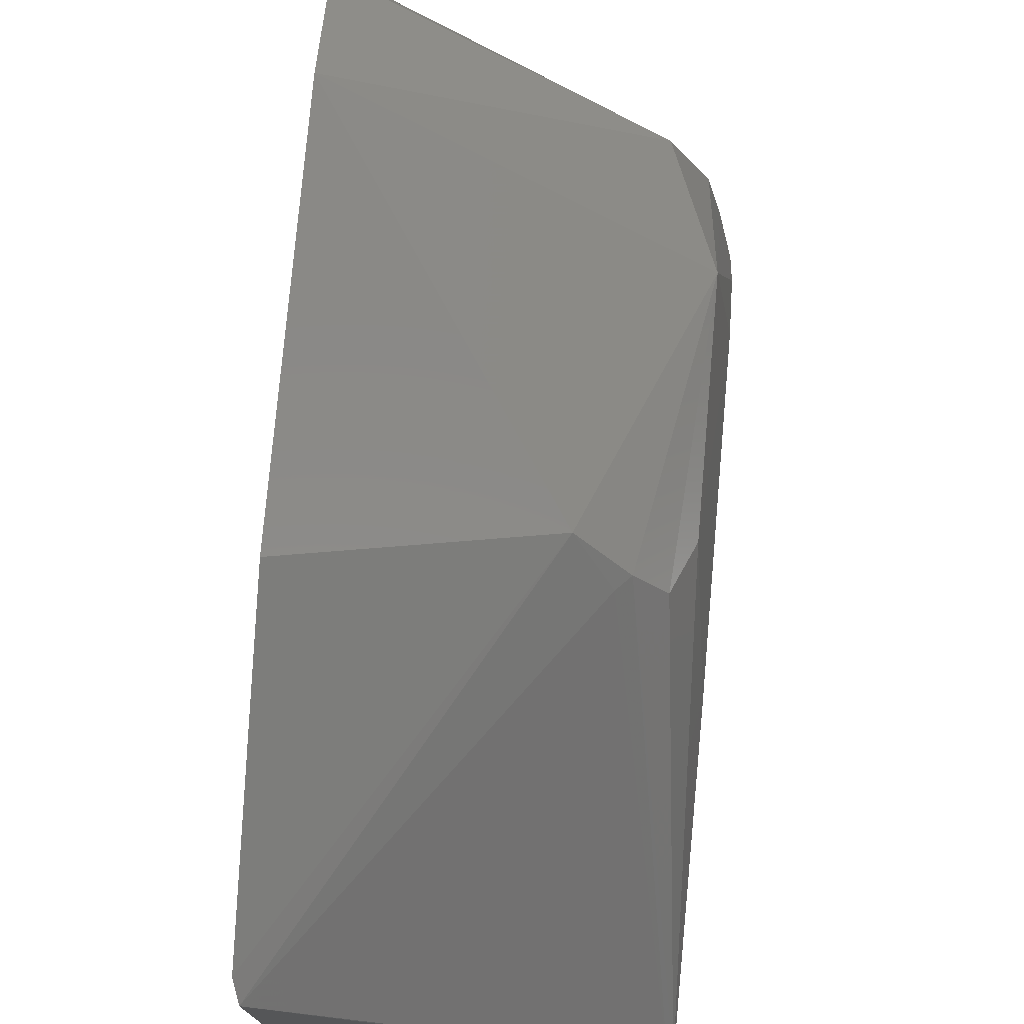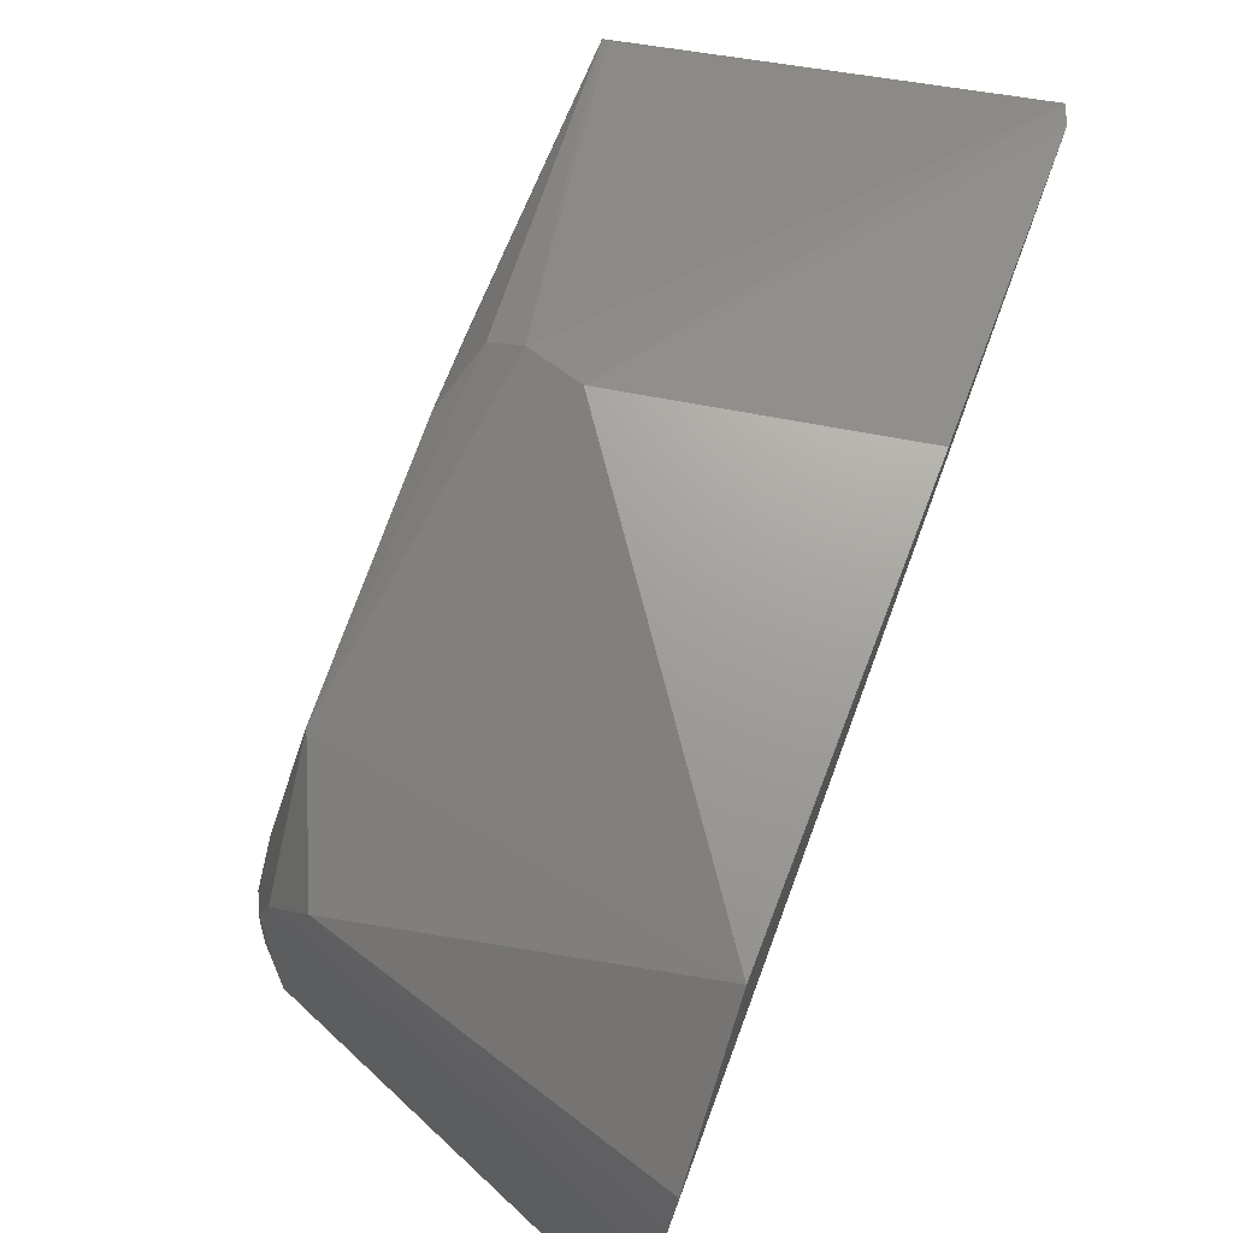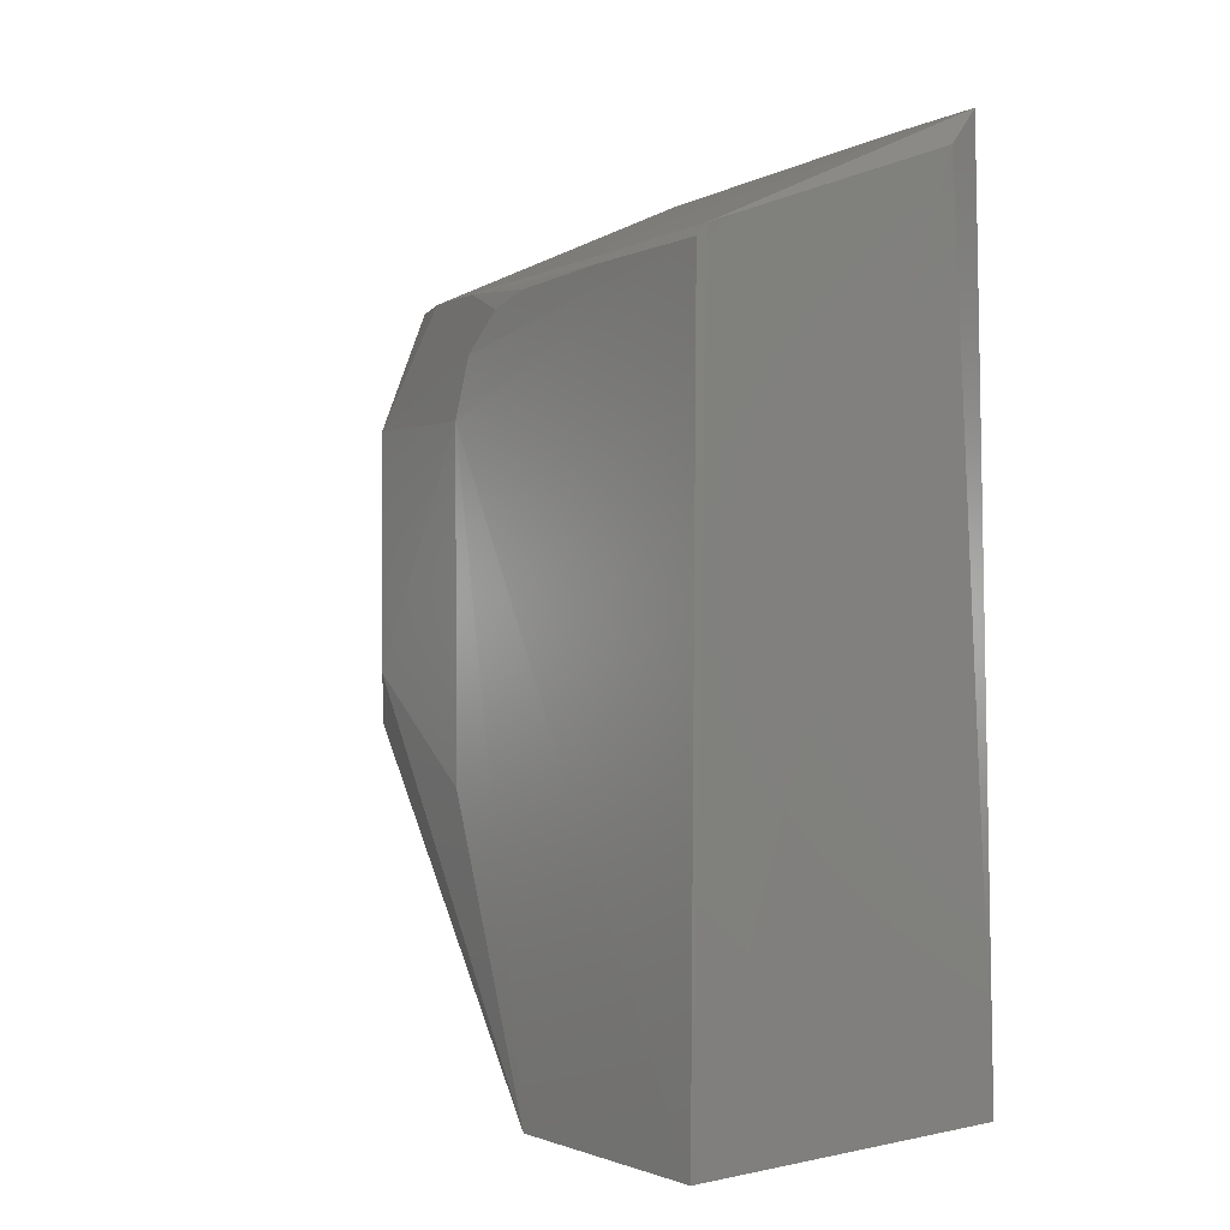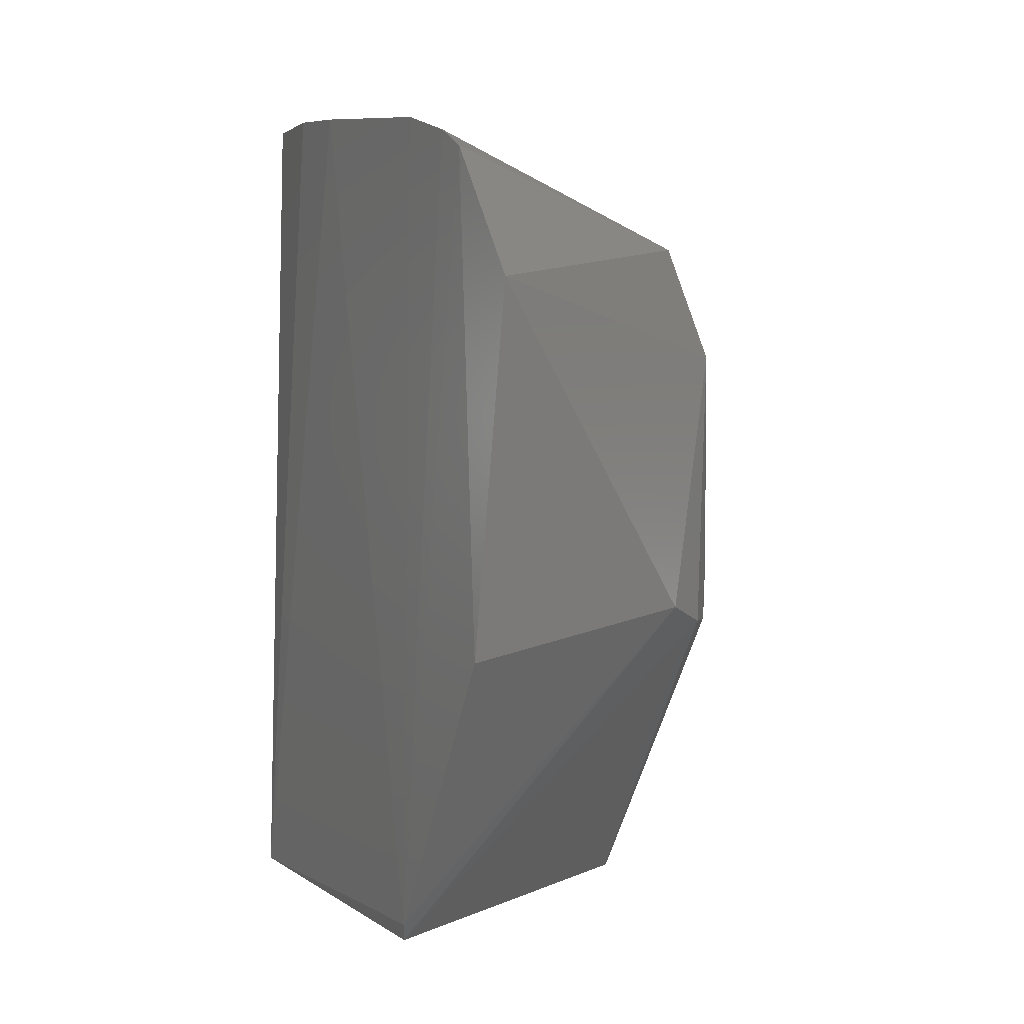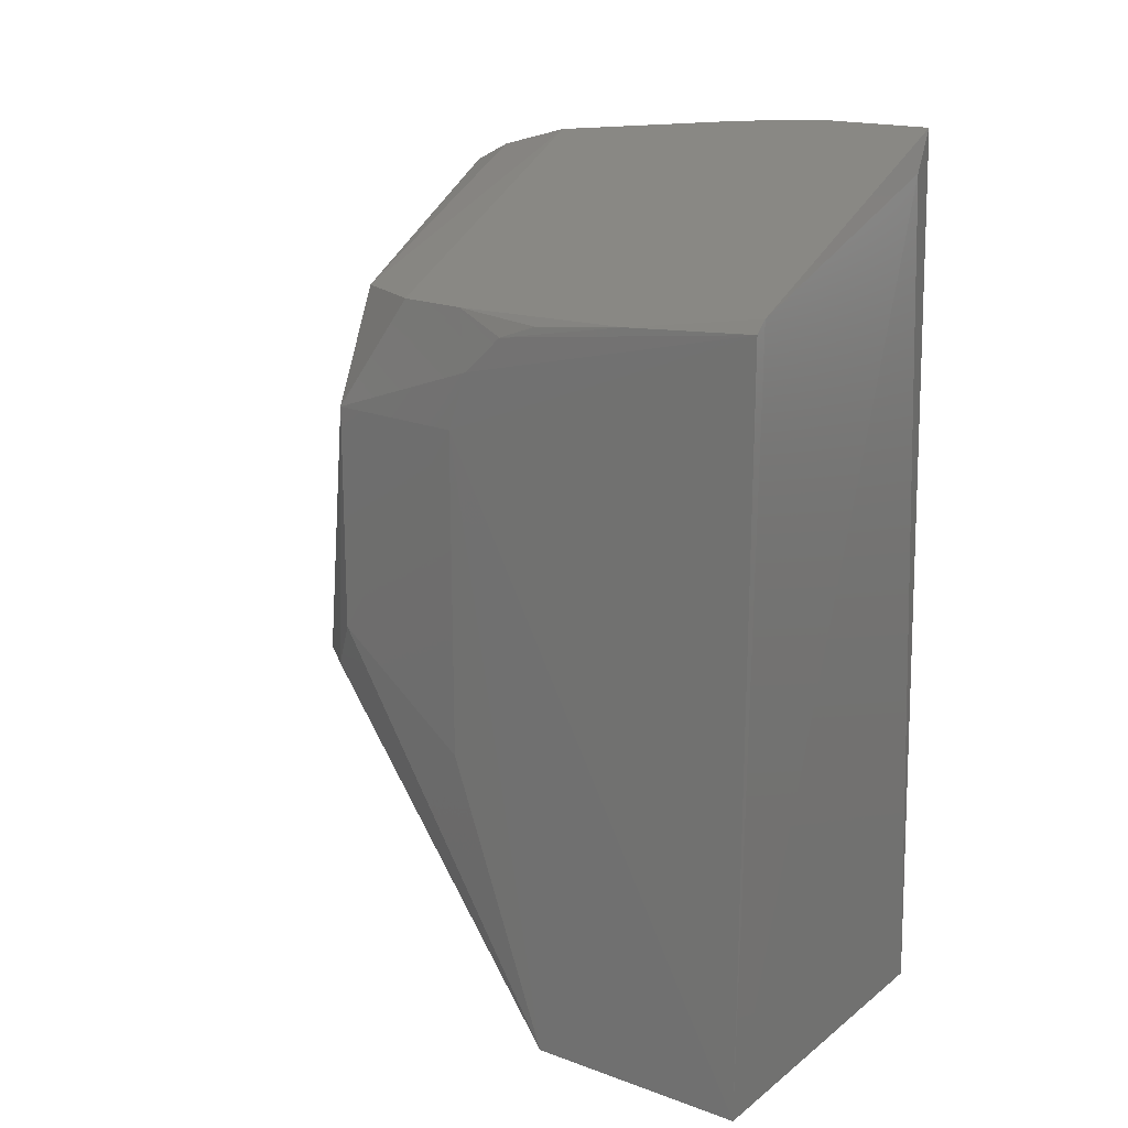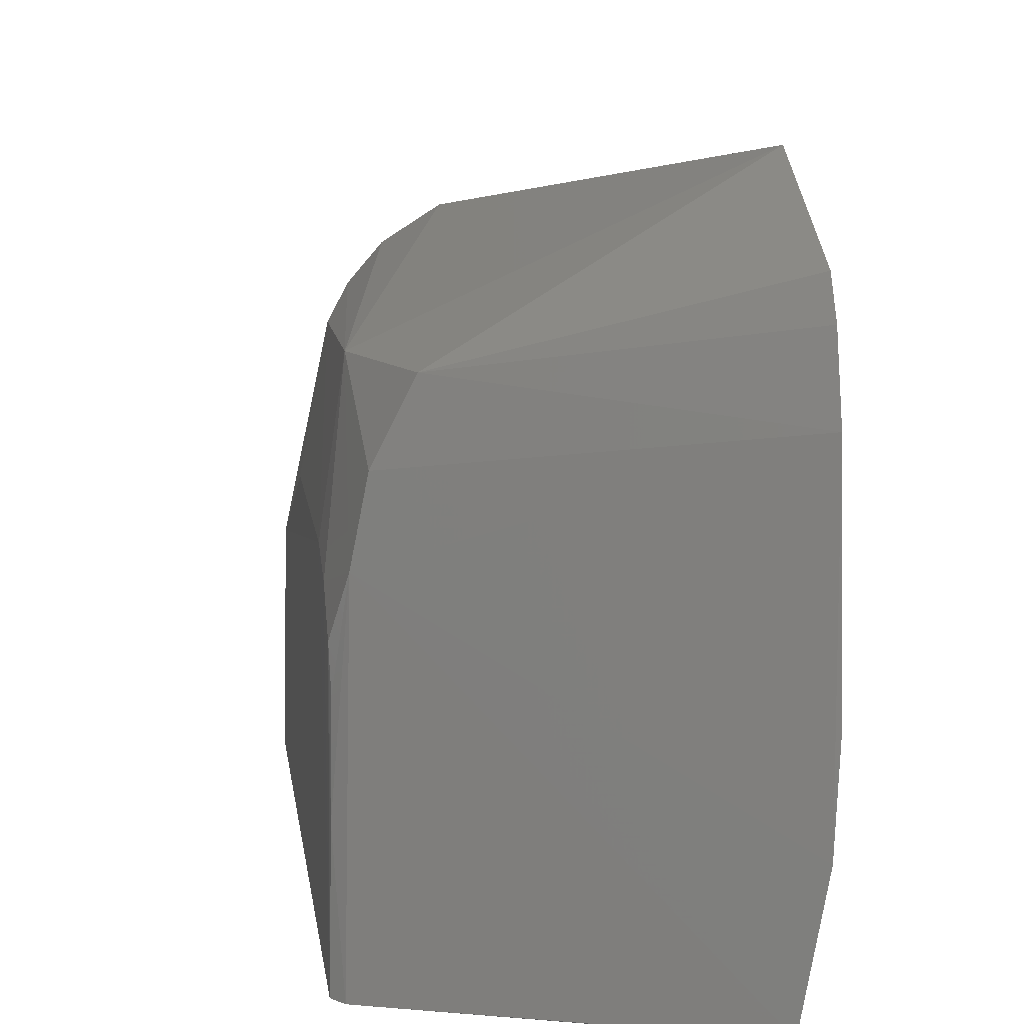
<metadata>
{"format":"stl","ext":"stl","renderer":"f3d","projection":"perspective","resolution":1024,"background":"white","views":[{"elev":74.6,"azim":-174.8,"up":"+Y"},{"elev":78.0,"azim":20.5,"up":"+Y"},{"elev":0.8,"azim":-39.3,"up":"+Z"},{"elev":4.1,"azim":152.4,"up":"+Z"},{"elev":17.3,"azim":-55.6,"up":"+Z"},{"elev":10.1,"azim":-7.2,"up":"+Y"}]}
</metadata>
<code>
# stl→obj: 32 verts, 60 faces
v -7.321 6.075 11.56
v -7.506 5.107 11.57
v -7.346 5.068 4.934
v -7.797 5.037 11.29
v -9.99 5.071 4.935
v -7.327 8.085 4.939
v -9.957 6.741 4.94
v -9.937 7.513 9.554
v -7.276 8.186 5.096
v -7.273 6.793 11.5
v -7.269 8.378 11.35
v -9.813 7.5 10.4
v -9.872 5.055 10.6
v -9.957 5.062 10.51
v -7.271 8.93 11.2
v -9.933 7.367 9.983
v -9.913 6.79 4.958
v -9.393 9.116 7.479
v -9.029 9.367 7.633
v -7.294 9.406 7.323
v -9.934 6.068 10.44
v -9.918 6.789 10.36
v -7.276 9.203 11.05
v -9.423 8.61 10.4
v -9.927 7.078 10.26
v -9.297 9.092 7.387
v -9.62 8.848 7.458
v -9.776 8.632 7.84
v -9.935 7.509 7.106
v -9.772 8.637 9.543
v -7.324 9.832 10.09
v -9.698 8.067 10.39
f 1 2 3
f 4 5 3
f 4 3 2
f 6 5 7
f 6 3 5
f 8 7 5
f 9 3 6
f 10 1 3
f 10 11 1
f 10 9 11
f 10 3 9
f 12 2 1
f 12 1 11
f 13 4 2
f 13 5 4
f 13 2 12
f 14 8 5
f 14 5 13
f 15 11 9
f 16 8 14
f 17 6 7
f 17 7 18
f 19 9 6
f 19 20 9
f 21 14 13
f 21 13 12
f 21 12 22
f 23 15 9
f 23 9 20
f 24 11 15
f 24 15 23
f 25 22 12
f 25 12 16
f 25 21 22
f 25 16 14
f 25 14 21
f 26 17 18
f 26 6 17
f 26 19 6
f 26 18 19
f 27 18 7
f 27 7 28
f 29 28 7
f 29 7 8
f 29 8 28
f 30 28 8
f 30 8 16
f 30 16 12
f 30 27 28
f 30 18 27
f 30 19 18
f 31 23 20
f 31 20 19
f 31 24 23
f 31 30 24
f 31 19 30
f 32 12 11
f 32 11 24
f 32 30 12
f 32 24 30

</code>
